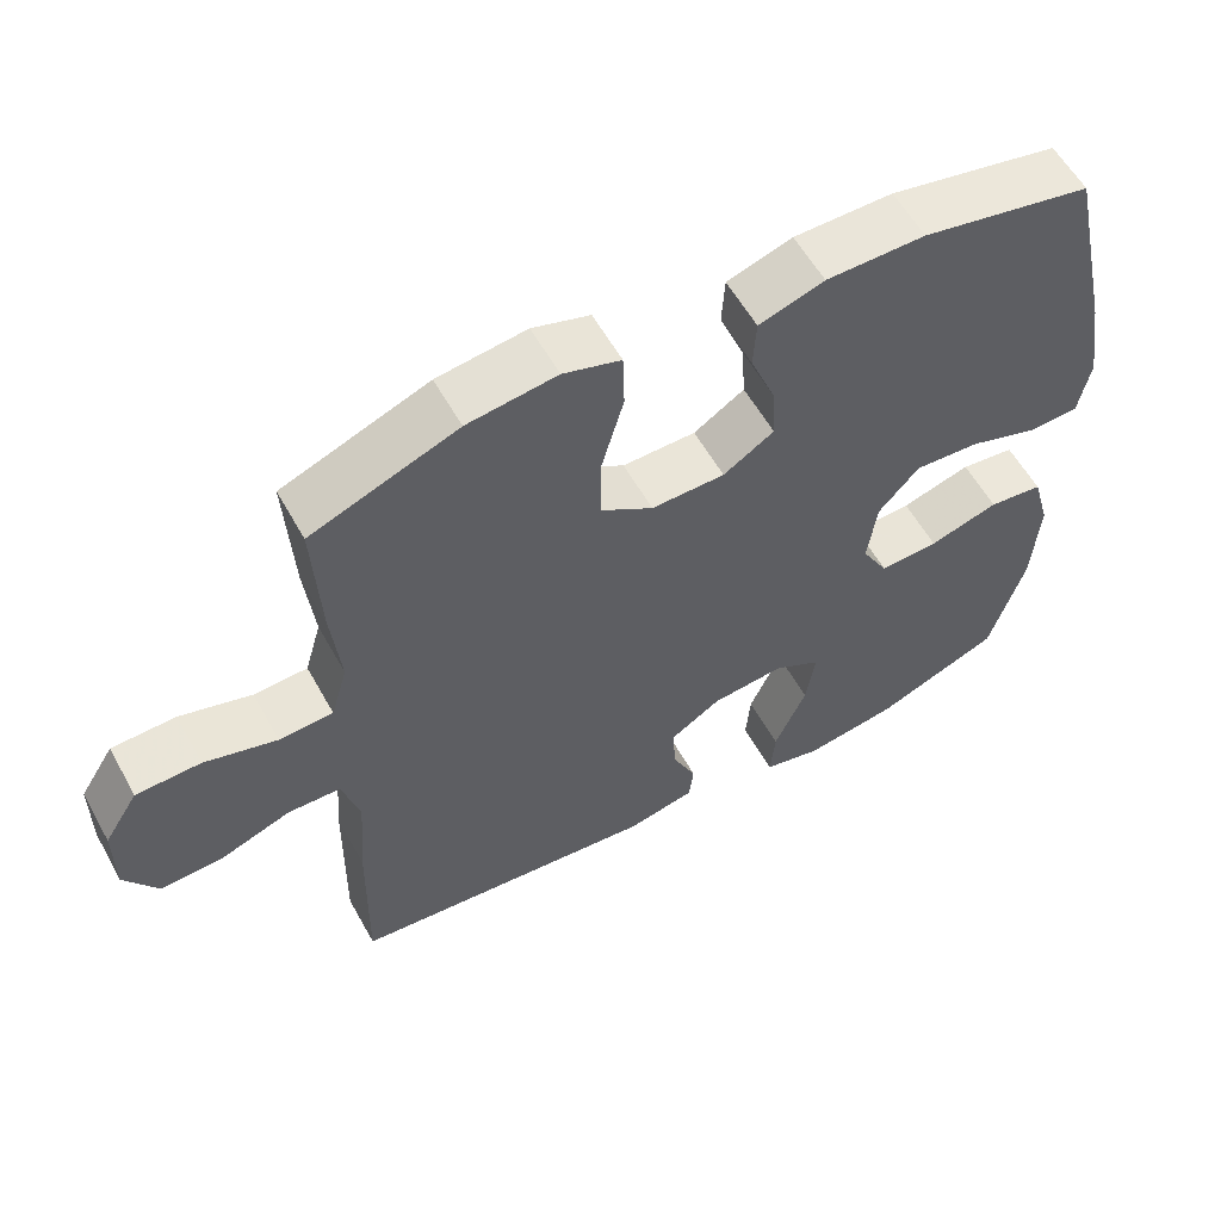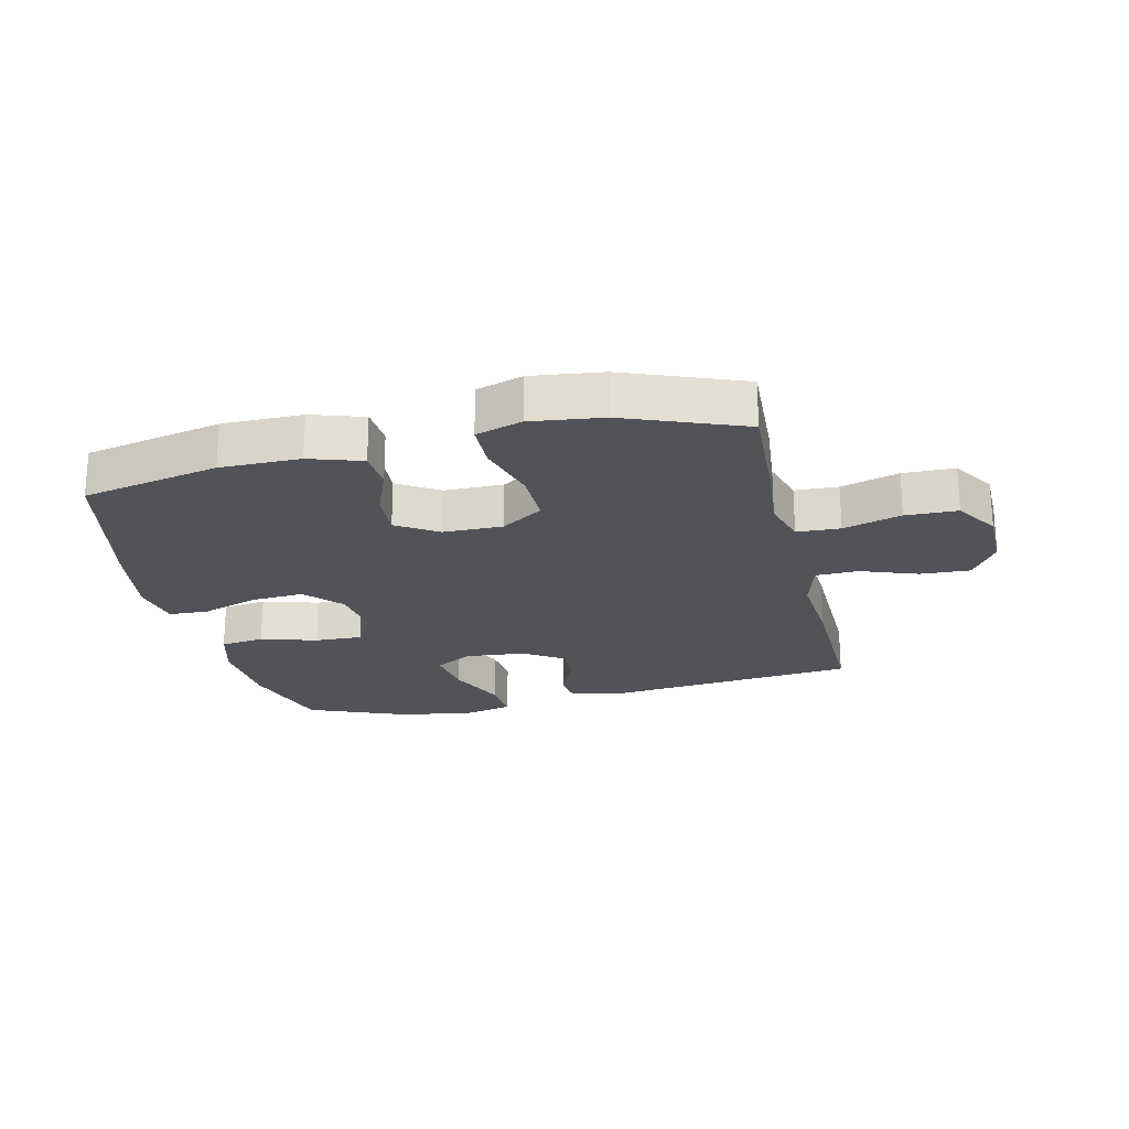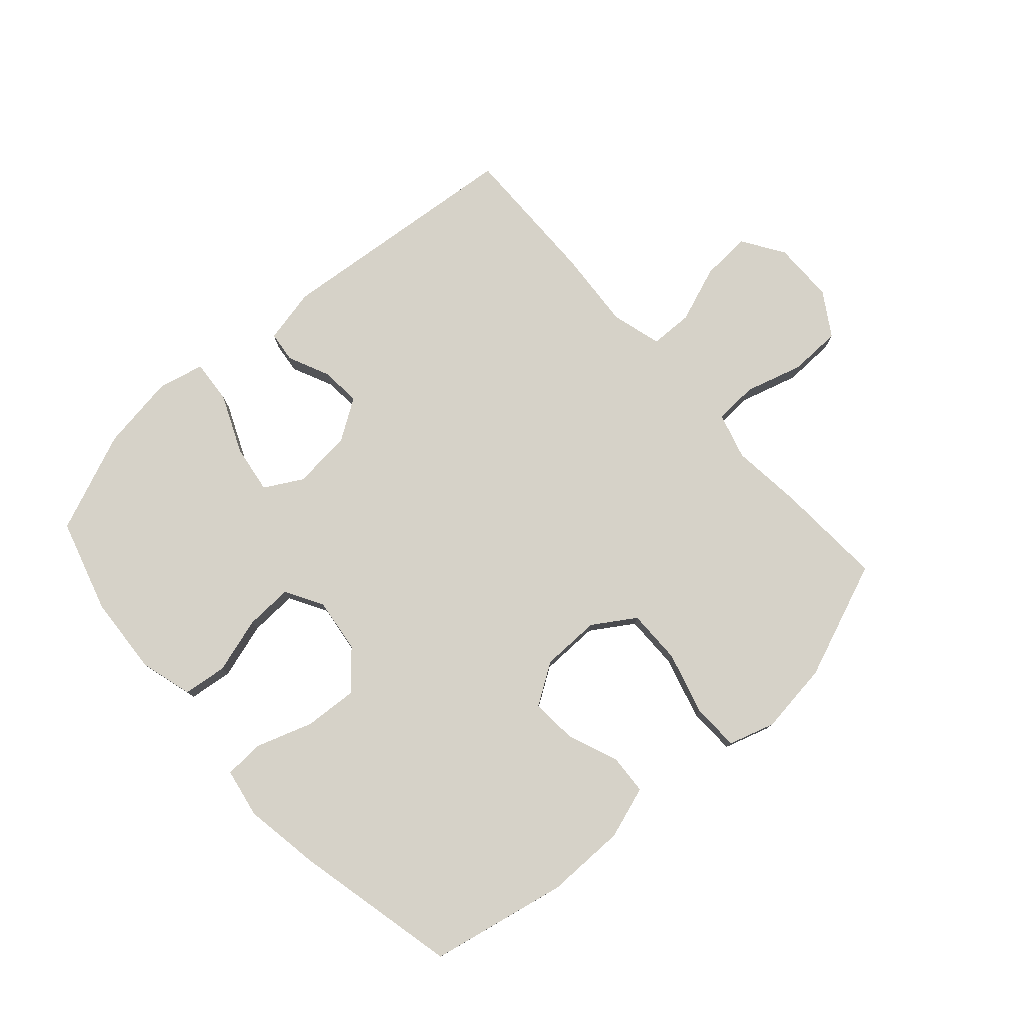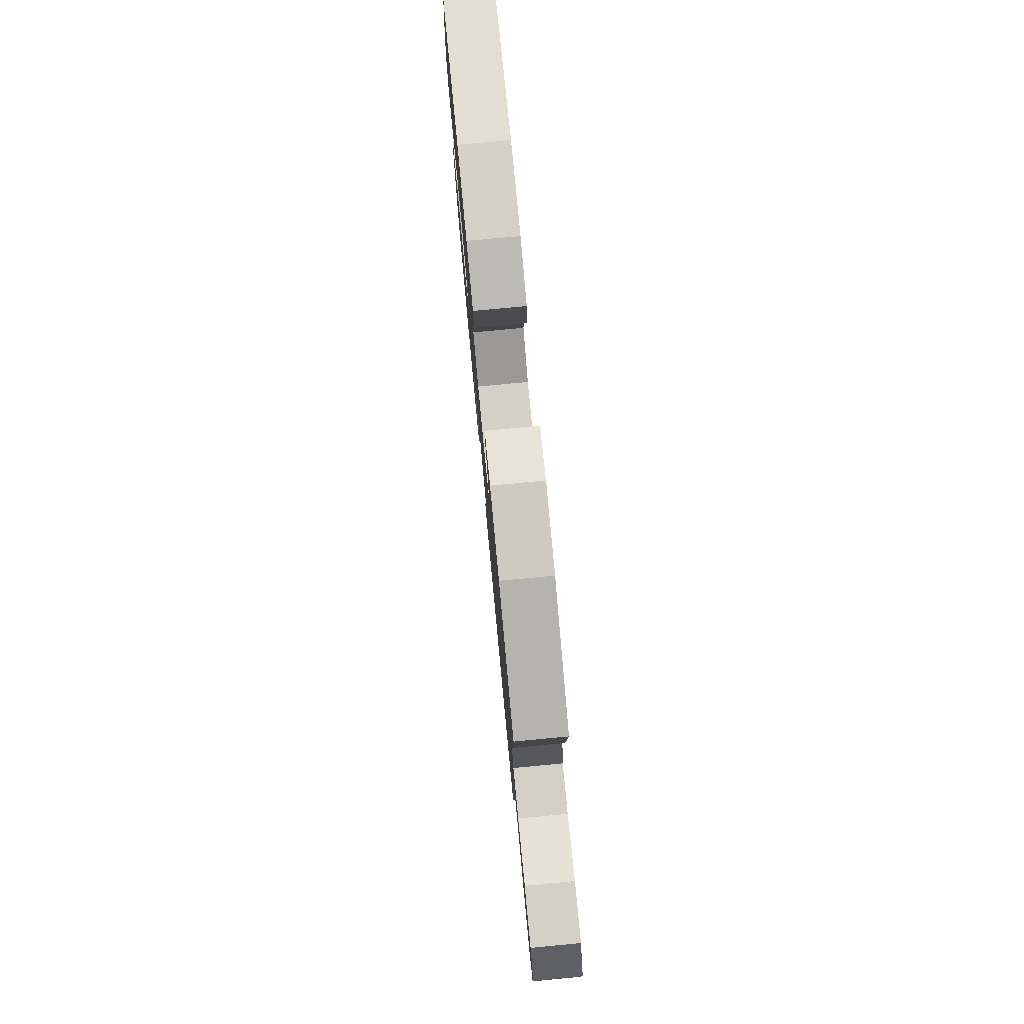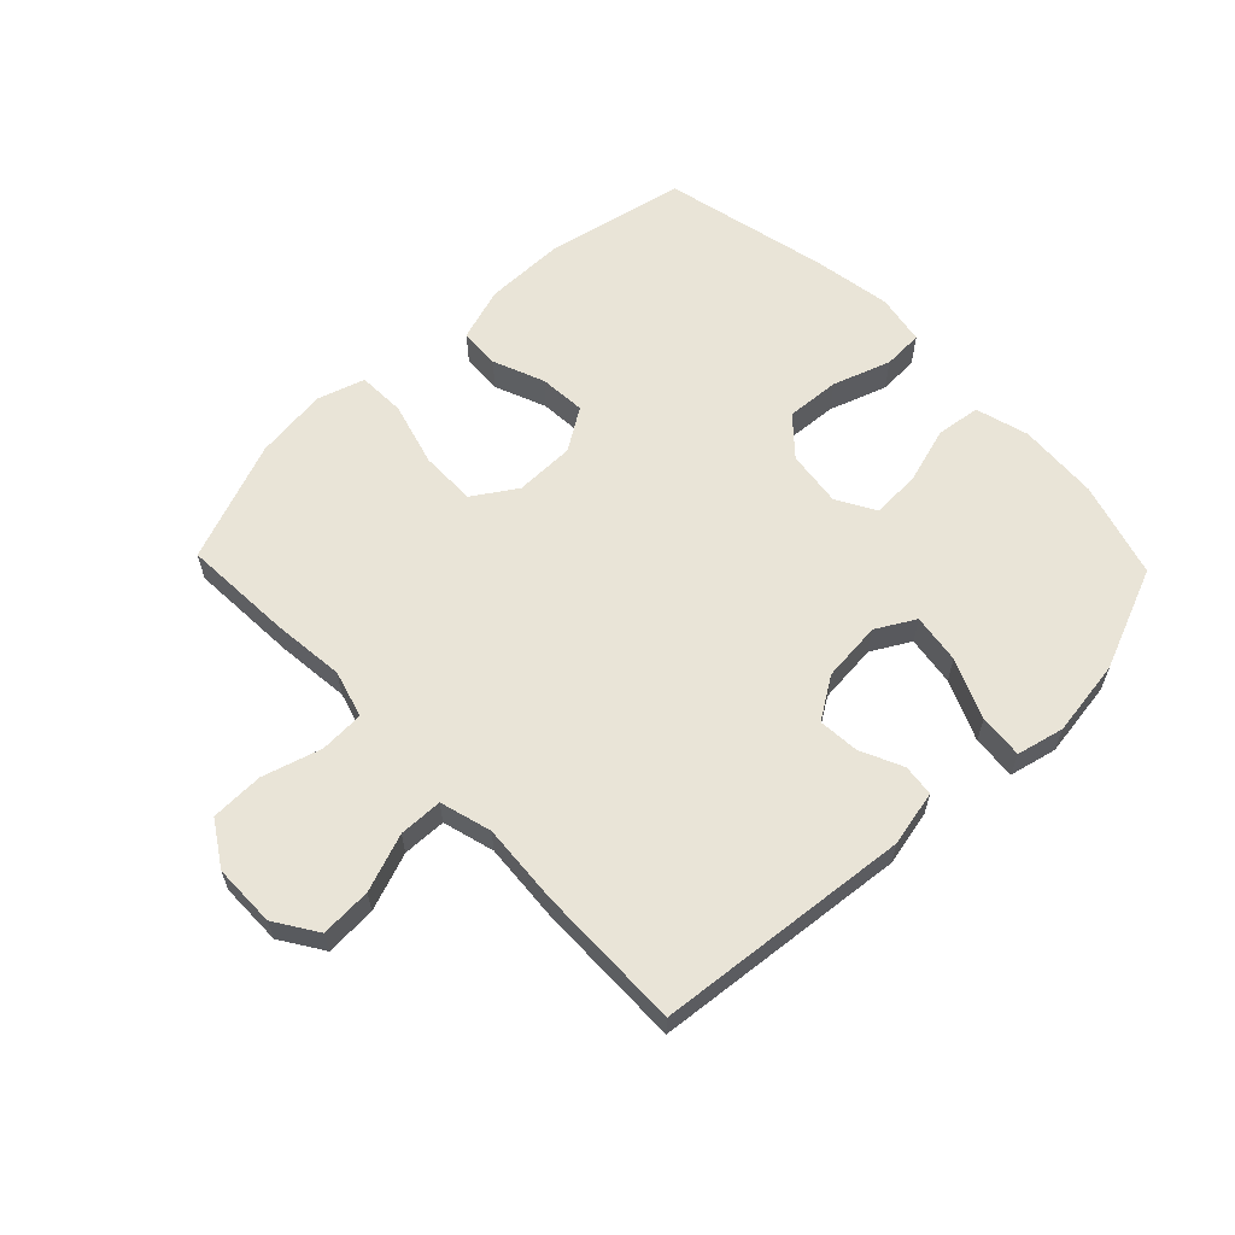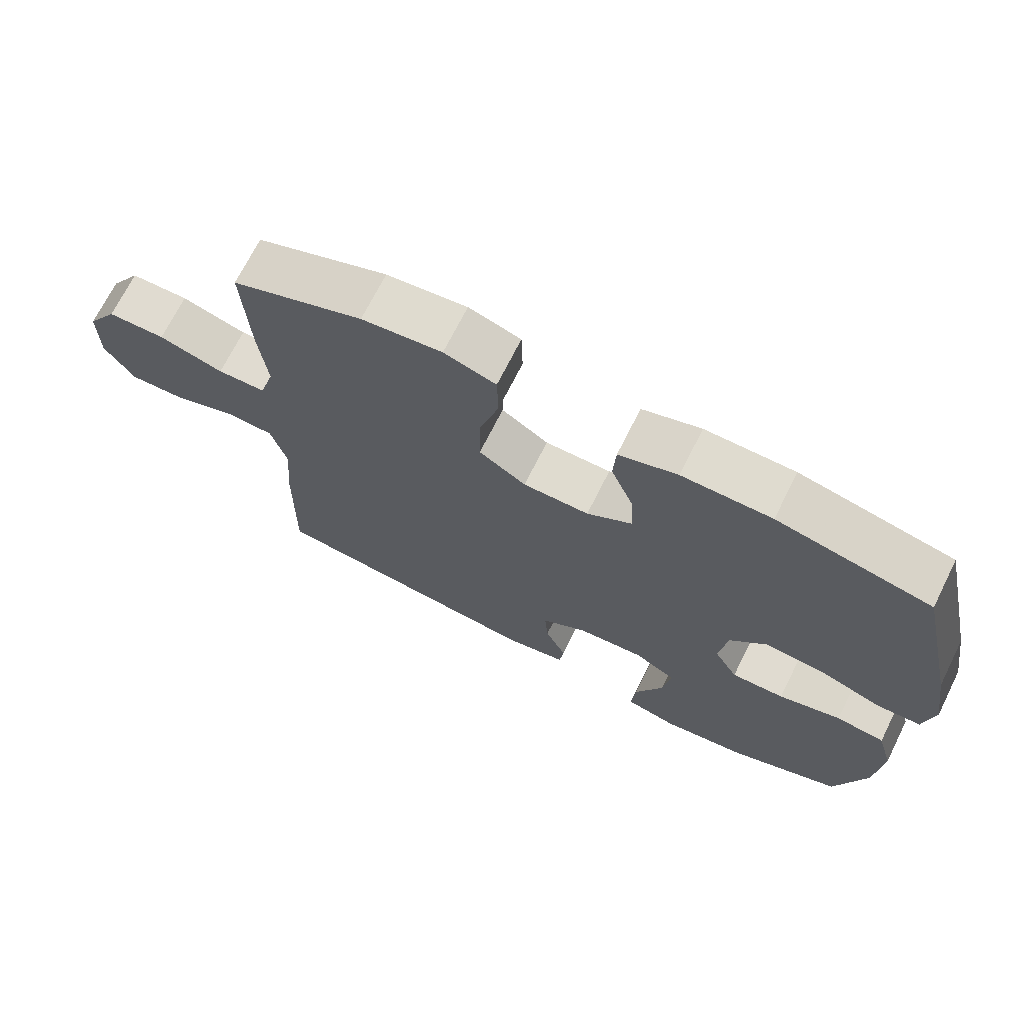
<metadata>
{"format":"obj","ext":"obj","renderer":"f3d","projection":"perspective","resolution":1024,"background":"white","views":[{"elev":58.1,"azim":151.0,"up":"+Z"},{"elev":-22.7,"azim":13.2,"up":"+Y"},{"elev":78.2,"azim":-41.9,"up":"+Y"},{"elev":78.8,"azim":84.6,"up":"+Z"},{"elev":61.2,"azim":136.1,"up":"+Y"},{"elev":70.4,"azim":-153.4,"up":"+Z"}]}
</metadata>
<code>
v 0.5 0.07 -0.5
v 0.091 0.07 -0.541
v 0.001 0.07 -0.522
v -0.005 0.07 -0.471
v 0.026 0.07 -0.403
v 0.031 0.07 -0.337
v -0.036 0.07 -0.294
v -0.133 0.07 -0.285
v -0.195 0.07 -0.32
v -0.183 0.07 -0.4
v -0.141 0.07 -0.496
v -0.135 0.07 -0.567
v -0.211 0.07 -0.585
v -0.335 0.07 -0.567
v -0.5 0.07 -0.5
v -0.546 0.07 -0.347
v -0.555 0.07 -0.217
v -0.531 0.07 -0.131
v -0.459 0.07 -0.122
v -0.367 0.07 -0.149
v -0.289 0.07 -0.152
v -0.254 0.07 -0.09
v -0.266 0.07 0
v -0.32 0.07 0.06
v -0.407 0.07 0.054
v -0.5 0.07 0.022
v -0.565 0.07 0.025
v -0.58 0.07 0.106
v -0.56 0.07 0.231
v -0.5 0.07 0.5
v -0.275 0.07 0.547
v -0.144 0.07 0.547
v -0.058 0.07 0.519
v -0.054 0.07 0.453
v -0.087 0.07 0.37
v -0.092 0.07 0.295
v -0.025 0.07 0.252
v 0.072 0.07 0.251
v 0.141 0.07 0.296
v 0.14 0.07 0.386
v 0.111 0.07 0.489
v 0.113 0.07 0.566
v 0.189 0.07 0.59
v 0.307 0.07 0.575
v 0.5 0.07 0.5
v 0.491 0.07 0.322
v 0.479 0.07 0.205
v 0.501 0.07 0.129
v 0.572 0.07 0.126
v 0.667 0.07 0.154
v 0.752 0.07 0.152
v 0.797 0.07 0.081
v 0.798 0.07 -0.02
v 0.754 0.07 -0.088
v 0.672 0.07 -0.084
v 0.579 0.07 -0.05
v 0.509 0.07 -0.052
v 0.486 0.07 -0.135
v 0.496 0.07 -0.265
v 0.5 0 -0.5
v 0.091 0 -0.541
v 0.001 0 -0.522
v -0.005 0 -0.471
v 0.026 0 -0.403
v 0.031 0 -0.337
v -0.036 0 -0.294
v -0.133 0 -0.285
v -0.195 0 -0.32
v -0.183 0 -0.4
v -0.141 0 -0.496
v -0.135 0 -0.567
v -0.211 0 -0.585
v -0.335 0 -0.567
v -0.5 0 -0.5
v -0.546 0 -0.347
v -0.555 0 -0.217
v -0.531 0 -0.131
v -0.459 0 -0.122
v -0.367 0 -0.149
v -0.289 0 -0.152
v -0.254 0 -0.09
v -0.266 0 0
v -0.32 0 0.06
v -0.407 0 0.054
v -0.5 0 0.022
v -0.565 0 0.025
v -0.58 0 0.106
v -0.56 0 0.231
v -0.5 0 0.5
v -0.275 0 0.547
v -0.144 0 0.547
v -0.058 0 0.519
v -0.054 0 0.453
v -0.087 0 0.37
v -0.092 0 0.295
v -0.025 0 0.252
v 0.072 0 0.251
v 0.141 0 0.296
v 0.14 0 0.386
v 0.111 0 0.489
v 0.113 0 0.566
v 0.189 0 0.59
v 0.307 0 0.575
v 0.5 0 0.5
v 0.491 0 0.322
v 0.479 0 0.205
v 0.501 0 0.129
v 0.572 0 0.126
v 0.667 0 0.154
v 0.752 0 0.152
v 0.797 0 0.081
v 0.798 0 -0.02
v 0.754 0 -0.088
v 0.672 0 -0.084
v 0.579 0 -0.05
v 0.509 0 -0.052
v 0.486 0 -0.135
v 0.496 0 -0.265
f 58 59 1 2
f 57 58 2 3
f 53 54 55 56
f 53 56 57
f 52 53 57
f 49 50 51 52
f 48 49 52 57
f 47 48 57 3
f 40 41 42 43
f 39 40 43 44
f 32 33 34 35
f 32 35 36
f 31 32 36
f 30 31 36
f 29 30 36 37
f 25 26 27 28
f 24 25 28 29
f 17 18 19 20
f 17 20 21
f 16 17 21
f 15 16 21
f 14 15 21
f 13 14 21 22
f 10 11 12 13
f 9 10 13 22
f 47 3 4 5
f 47 5 6
f 46 47 6 7
f 39 44 45 46
f 38 39 46 7
f 24 29 37 38
f 23 24 38
f 23 38 7 8
f 8 9 22 23
f 61 60 118 117
f 62 61 117 116
f 115 114 113 112
f 116 115 112
f 116 112 111
f 111 110 109 108
f 116 111 108 107
f 62 116 107 106
f 102 101 100 99
f 103 102 99 98
f 94 93 92 91
f 95 94 91
f 95 91 90
f 95 90 89
f 96 95 89 88
f 87 86 85 84
f 88 87 84 83
f 79 78 77 76
f 80 79 76
f 80 76 75
f 80 75 74
f 80 74 73
f 81 80 73 72
f 72 71 70 69
f 81 72 69 68
f 64 63 62 106
f 65 64 106
f 66 65 106 105
f 105 104 103 98
f 66 105 98 97
f 97 96 88 83
f 97 83 82
f 67 66 97 82
f 82 81 68 67
f 1 60 61 2
f 2 61 62 3
f 3 62 63 4
f 4 63 64 5
f 5 64 65 6
f 6 65 66 7
f 7 66 67 8
f 8 67 68 9
f 9 68 69 10
f 10 69 70 11
f 11 70 71 12
f 12 71 72 13
f 13 72 73 14
f 14 73 74 15
f 15 74 75 16
f 16 75 76 17
f 17 76 77 18
f 18 77 78 19
f 19 78 79 20
f 20 79 80 21
f 21 80 81 22
f 22 81 82 23
f 23 82 83 24
f 24 83 84 25
f 25 84 85 26
f 26 85 86 27
f 27 86 87 28
f 28 87 88 29
f 29 88 89 30
f 30 89 90 31
f 31 90 91 32
f 32 91 92 33
f 33 92 93 34
f 34 93 94 35
f 35 94 95 36
f 36 95 96 37
f 37 96 97 38
f 38 97 98 39
f 39 98 99 40
f 40 99 100 41
f 41 100 101 42
f 42 101 102 43
f 43 102 103 44
f 44 103 104 45
f 45 104 105 46
f 46 105 106 47
f 47 106 107 48
f 48 107 108 49
f 49 108 109 50
f 50 109 110 51
f 51 110 111 52
f 52 111 112 53
f 53 112 113 54
f 54 113 114 55
f 55 114 115 56
f 56 115 116 57
f 57 116 117 58
f 58 117 118 59
f 59 118 60 1

</code>
